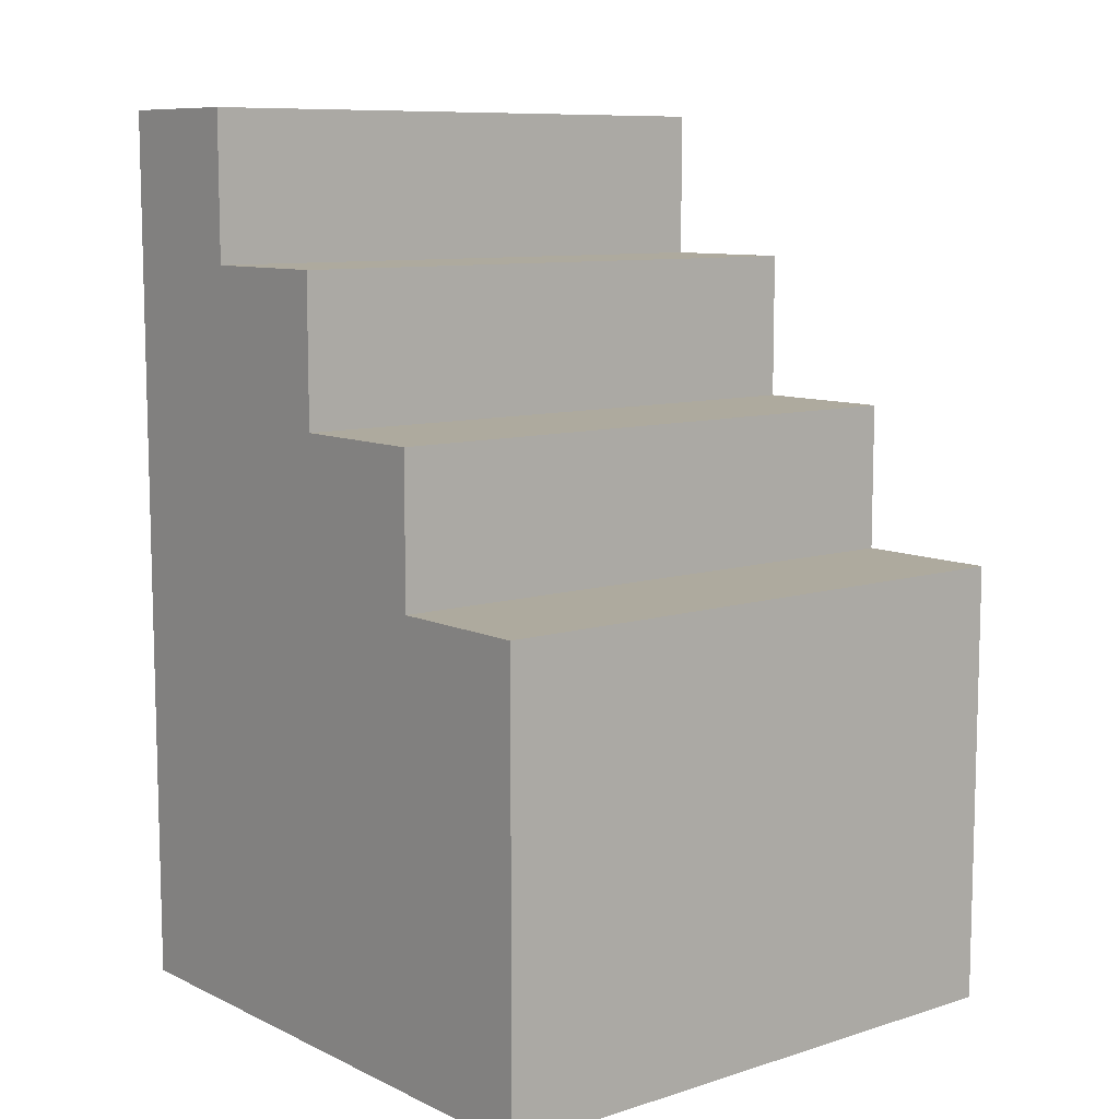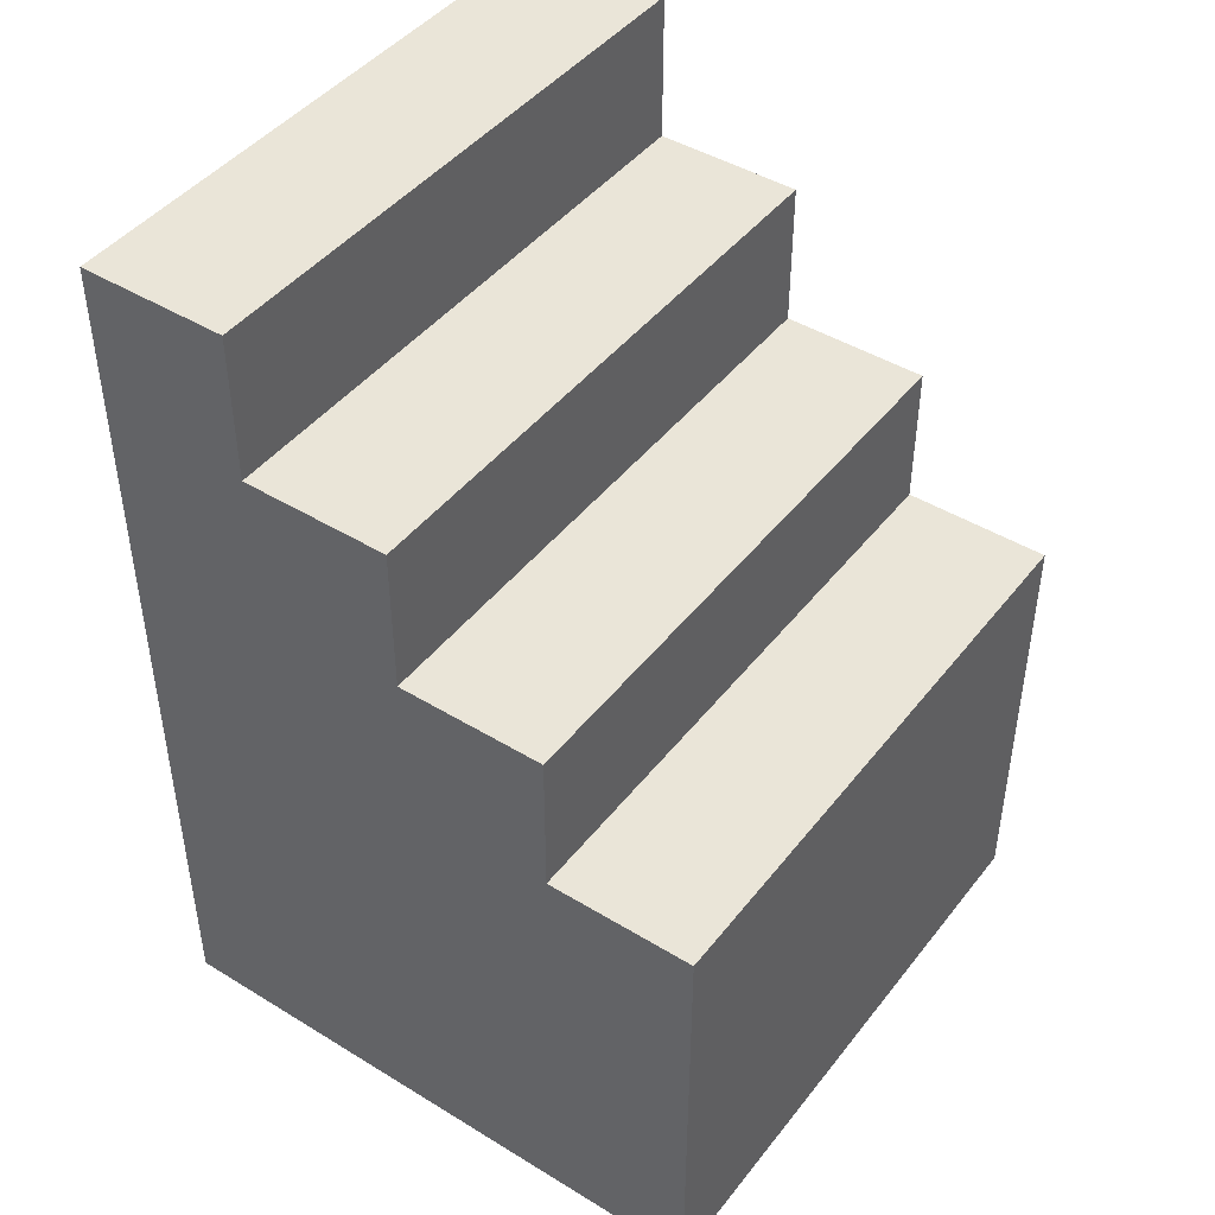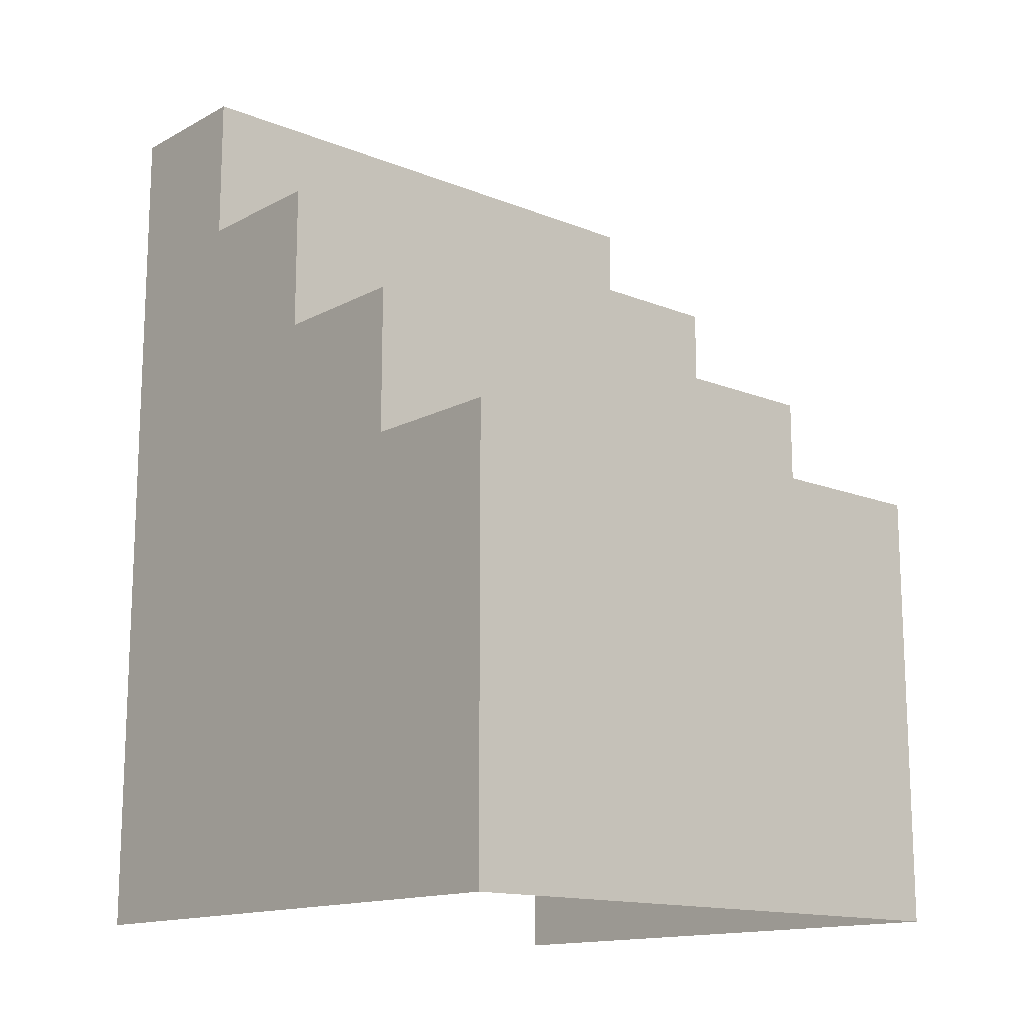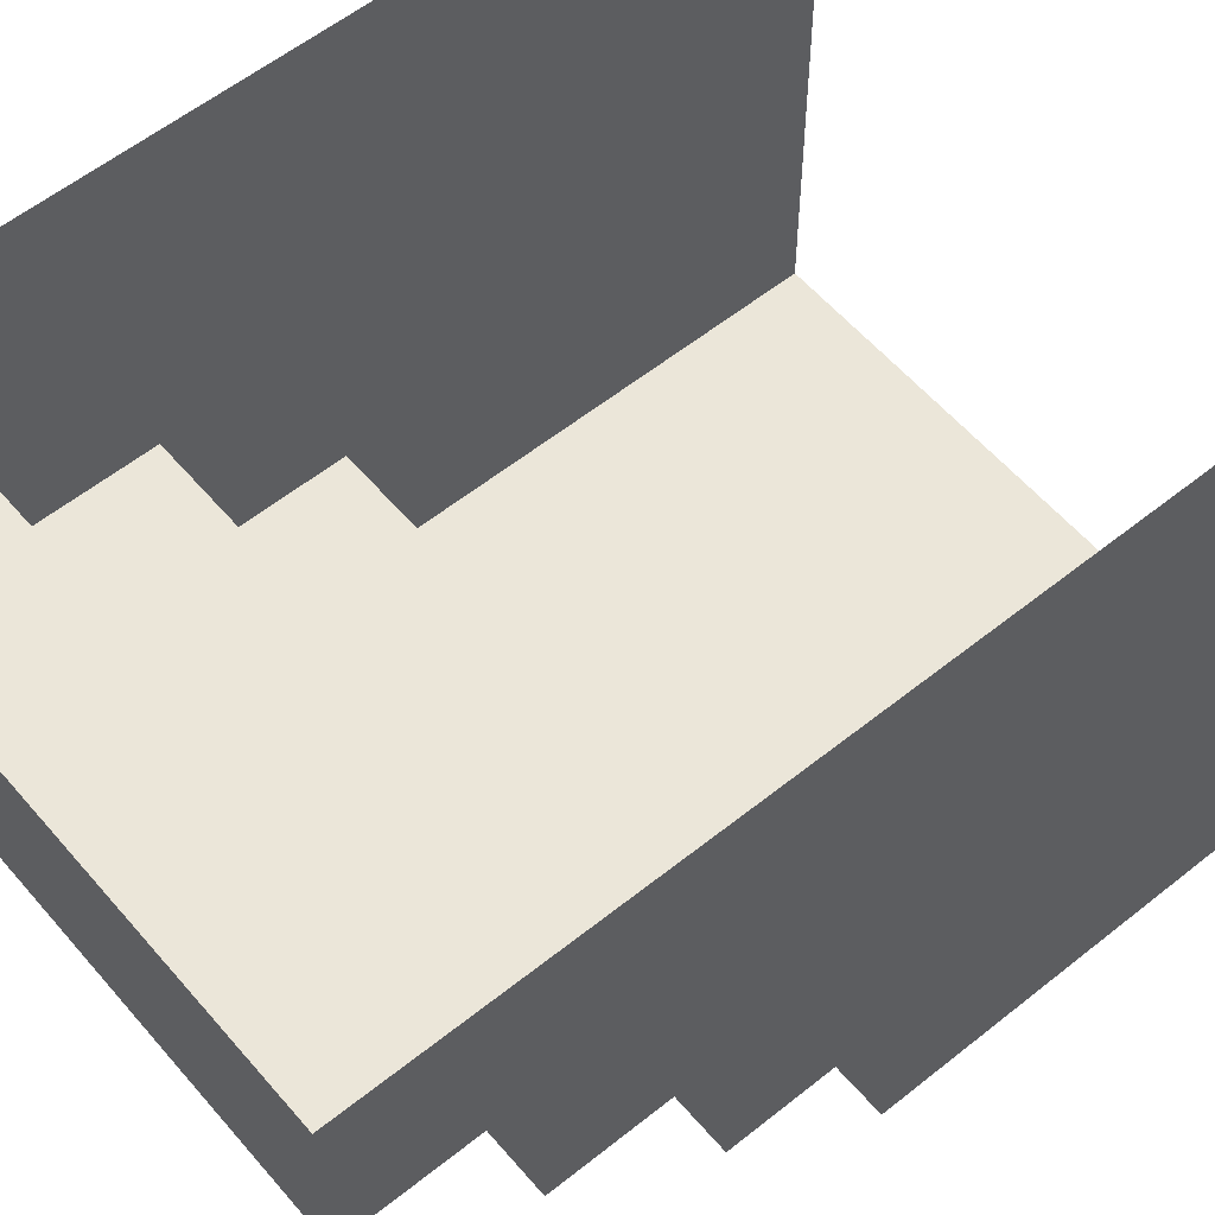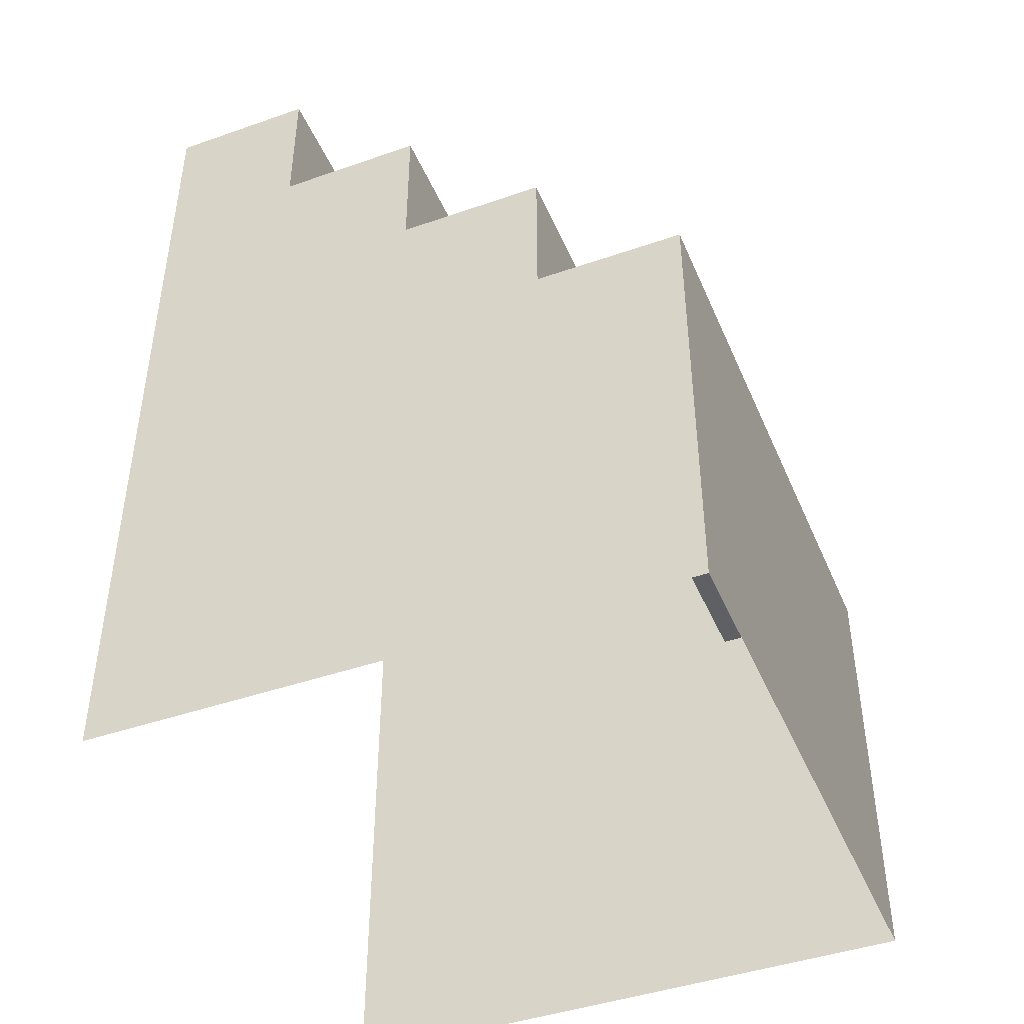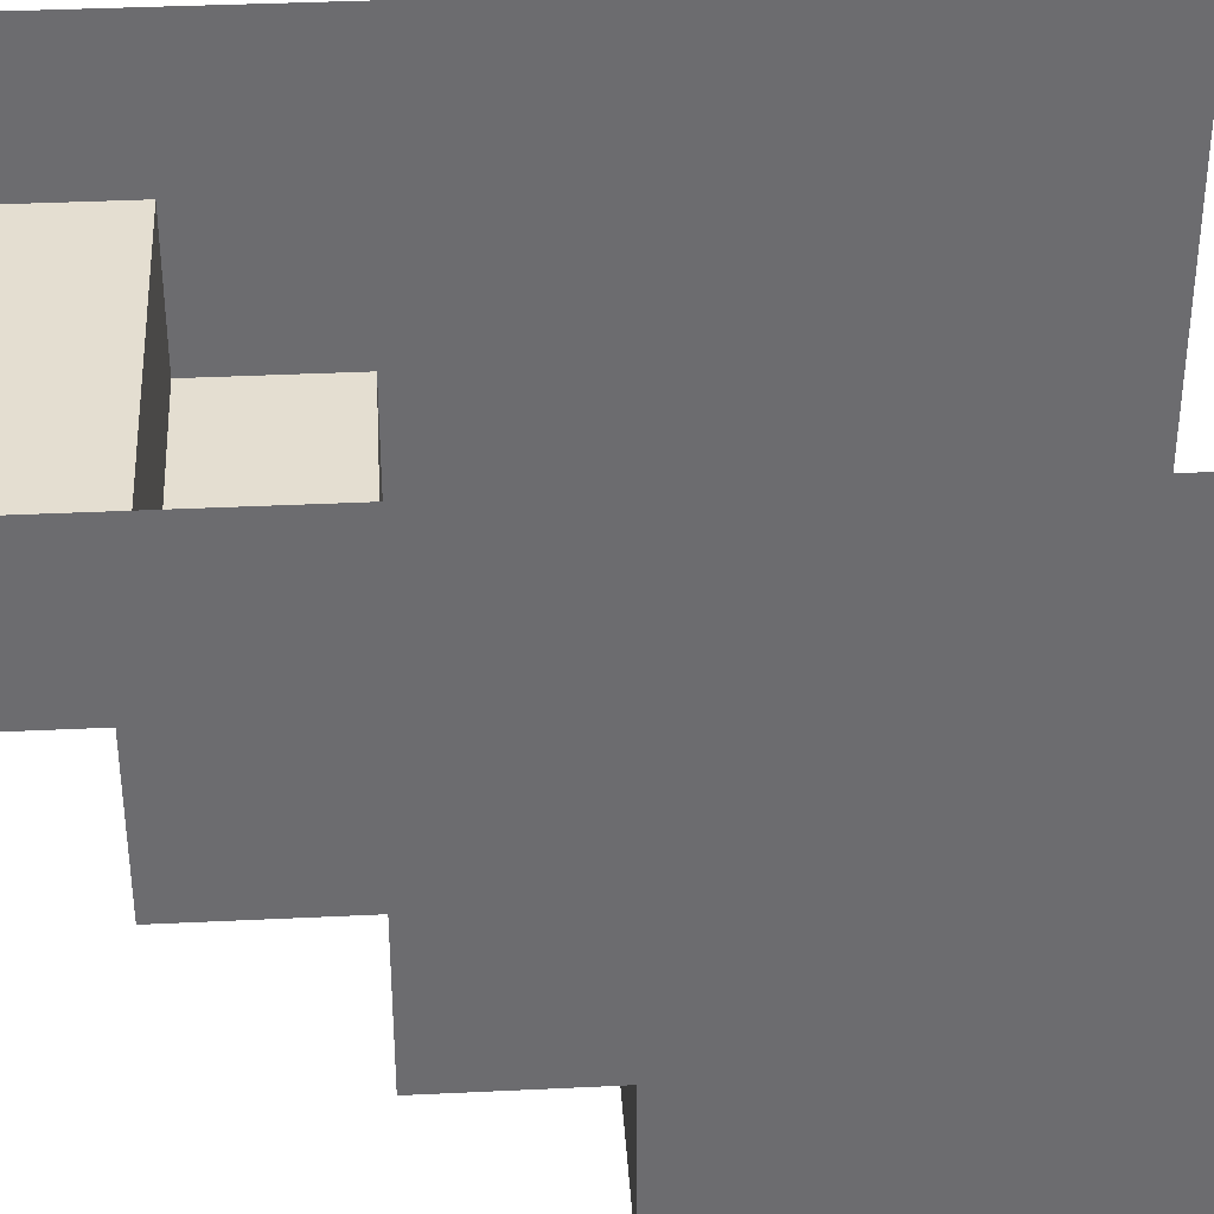
<metadata>
{"format":"obj","ext":"obj","renderer":"f3d","projection":"perspective","resolution":1024,"background":"white","views":[{"elev":9.3,"azim":140.6,"up":"+Y"},{"elev":44.7,"azim":125.4,"up":"+Y"},{"elev":-14.5,"azim":138.9,"up":"+Y"},{"elev":57.1,"azim":-129.9,"up":"+Z"},{"elev":-44.1,"azim":112.2,"up":"+Y"},{"elev":36.5,"azim":-93.6,"up":"+Z"}]}
</metadata>
<code>
g pb_Mesh317750
v -3.695e-06 -2 -3.695e-06
v 4 -2 7.987e-06
v 0 1 0
v 4 1 0
v 0 1 0
v 4 1 0
v 0 1 1
v 4 1 1
v 0 1 1
v 4 1 1
v 0 2 1
v 4 2 1
v 0 2 1
v 4 2 1
v 0 2 2
v 4 2 2
v 0 2 2
v 4 2 2
v 0 3 2
v 4 3 2
v 0 3 2
v 4 3 2
v 0 3 3
v 4 3 3
v 0 3 3
v 4 3 3
v 0 4 3
v 4 4 3
v 0 4 3
v 4 4 3
v 0 4 4
v 4 4 4
v 4 -2 7.987e-06
v 4 -2 1
v 4 1 0
v 4 1 1
v 4 -2 2
v 4 2 2
v 4 2 2
v 4 2 1
v 4 1 1
v 4 -2 3
v 4 3 3
v 4 3 3
v 4 3 2
v 4 -2 4
v 4 4 4
v 4 4 4
v 4 4 3
v 0 1 0
v -6.616e-06 -2 1
v -3.695e-06 -2 -3.695e-06
v 0 1 1
v -9.537e-06 -2 2
v 0 2 2
v 0 2 1
v -1.246e-05 -2 3
v 0 3 3
v 0 3 2
v -1.538e-05 -2 4
v 0 4 4
v 0 4 3
g pb_Mesh317750_0
g pb_Mesh317750_1
f 3 2 1
f 3 4 2
f 7 6 5
f 7 8 6
f 11 10 9
f 11 12 10
f 15 14 13
f 15 16 14
f 19 18 17
f 19 20 18
f 23 22 21
f 23 24 22
f 27 26 25
f 27 28 26
f 31 30 29
f 31 32 30
f 35 34 33
f 35 36 34
f 36 37 34
f 36 38 37
f 41 40 39
f 38 42 37
f 38 43 42
f 39 45 44
f 43 46 42
f 43 47 46
f 44 49 48
f 52 51 50
f 51 53 50
f 51 54 53
f 54 55 53
f 55 56 53
f 54 57 55
f 57 58 55
f 58 59 55
f 57 60 58
f 60 61 58
f 61 62 58

</code>
